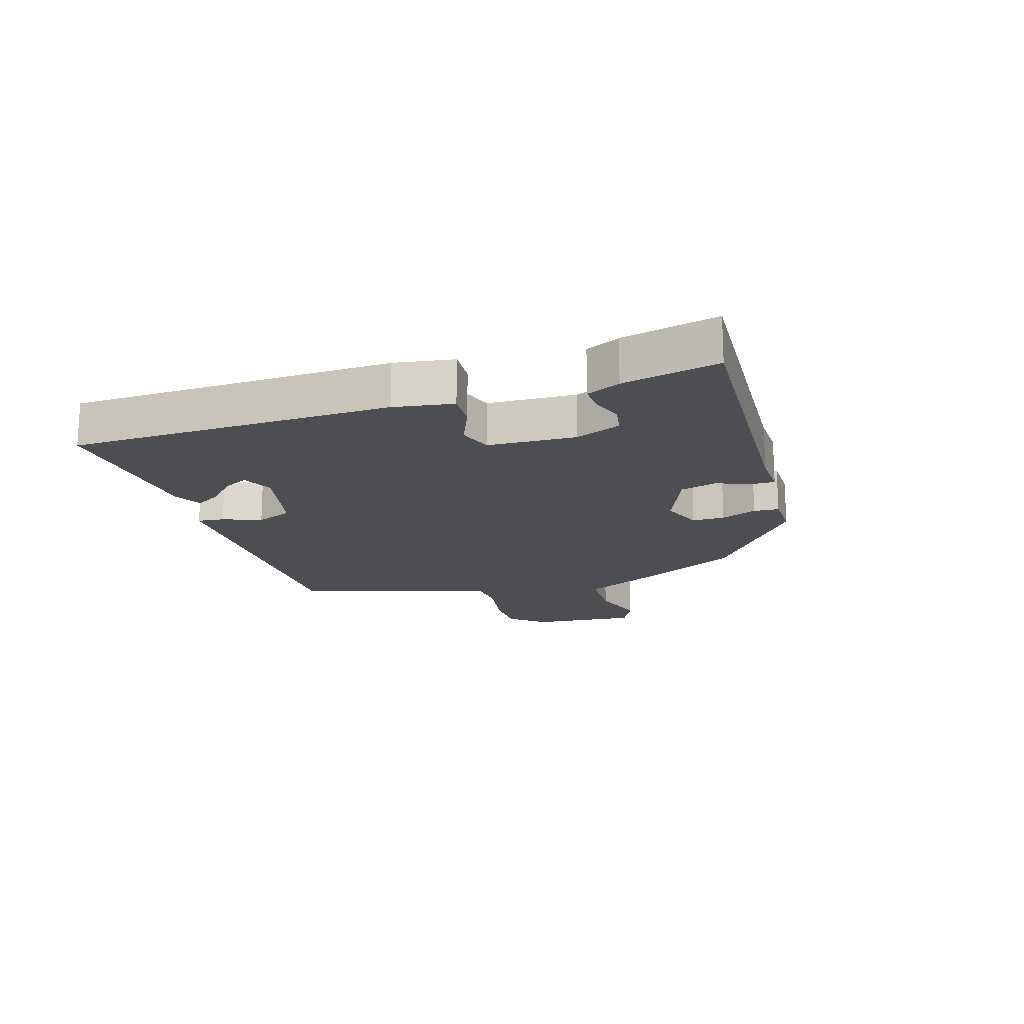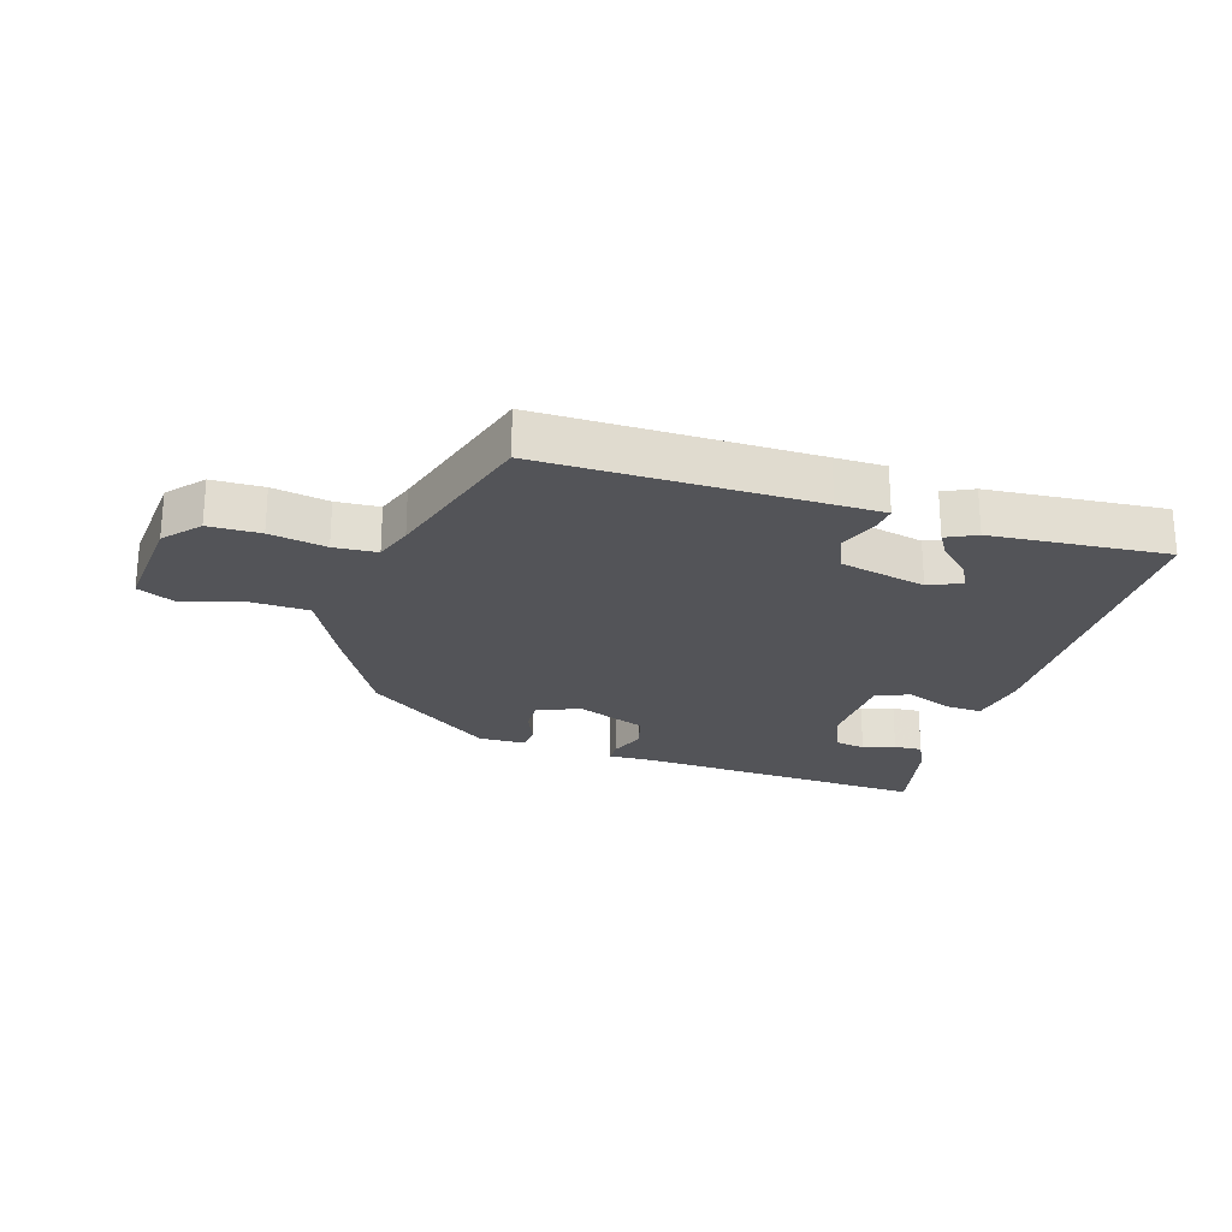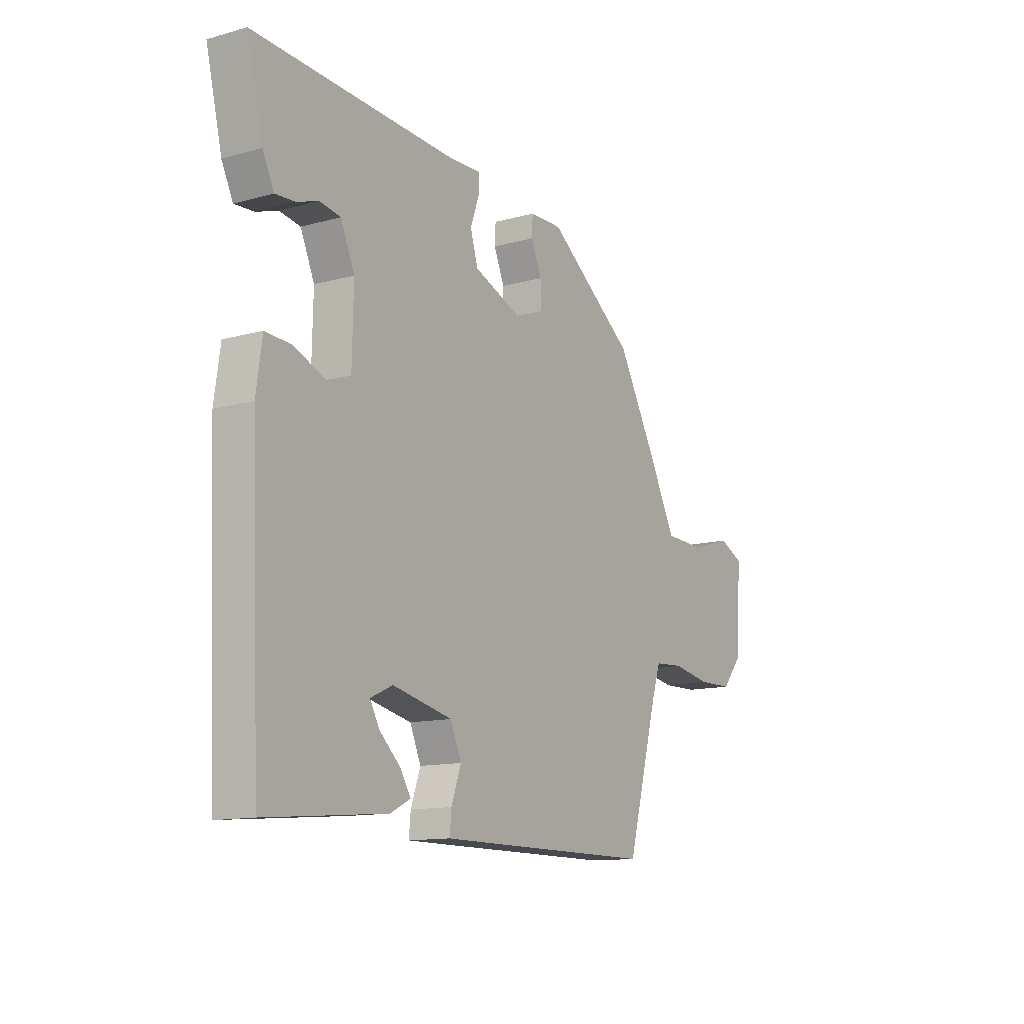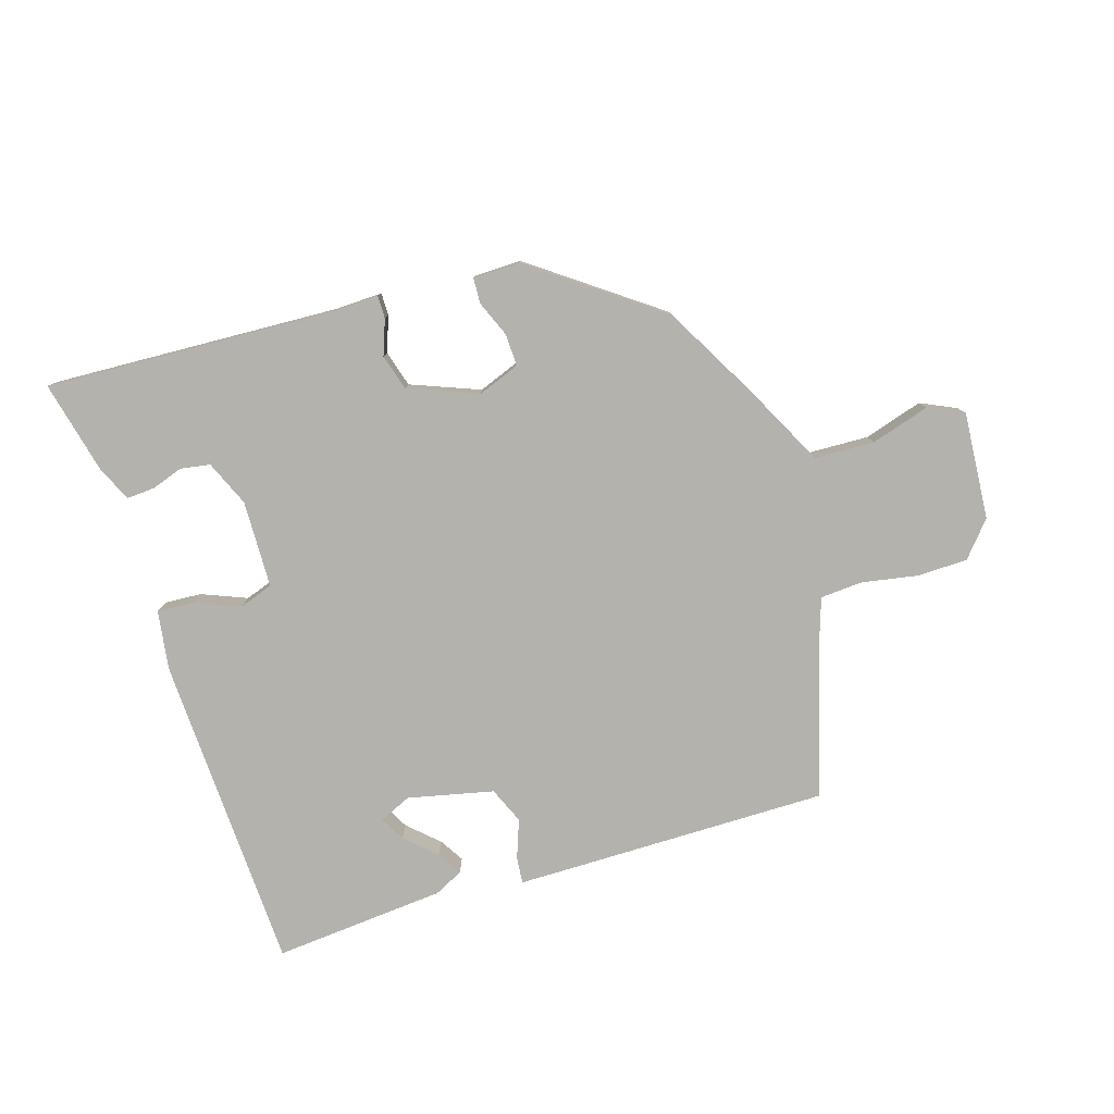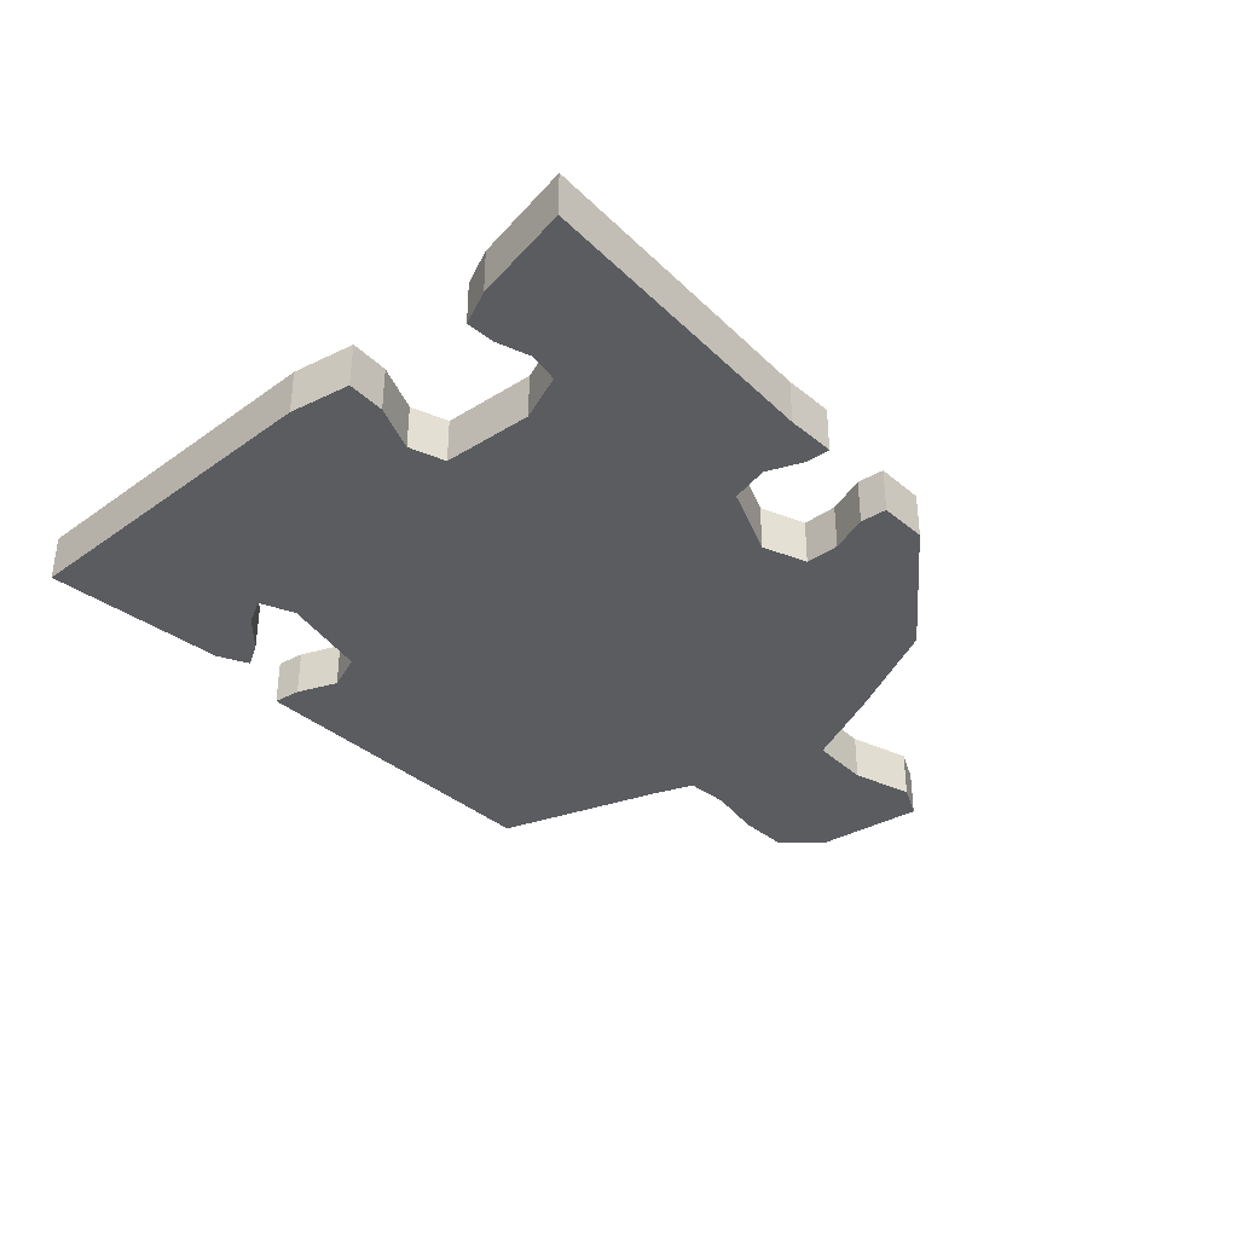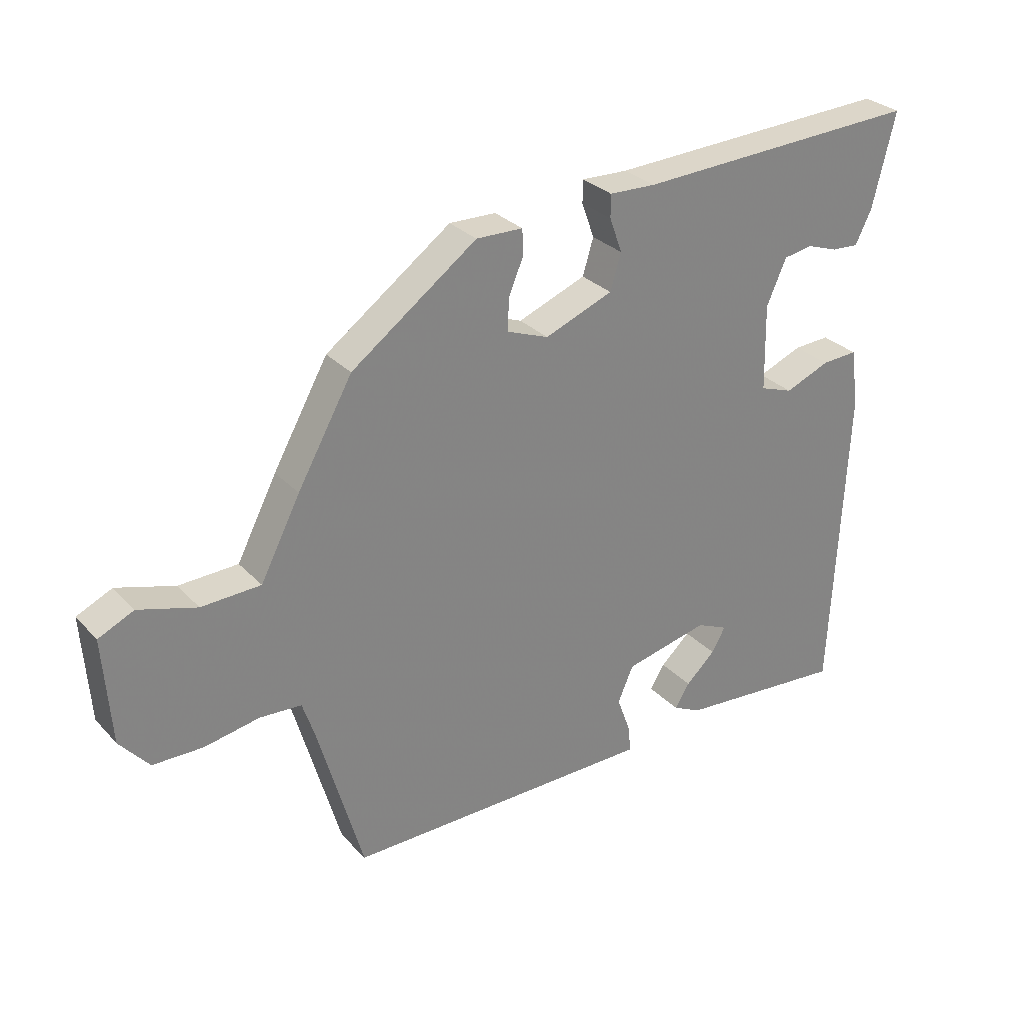
<metadata>
{"format":"obj","ext":"obj","renderer":"f3d","projection":"perspective","resolution":1024,"background":"white","views":[{"elev":-16.9,"azim":-73.4,"up":"+Y"},{"elev":-23.5,"azim":162.1,"up":"+Y"},{"elev":-12.8,"azim":-57.6,"up":"+Z"},{"elev":-79.5,"azim":16.9,"up":"+Y"},{"elev":-35.2,"azim":-49.2,"up":"+Y"},{"elev":29.5,"azim":145.9,"up":"+Z"}]}
</metadata>
<code>
v -0.495 0.07 -0.501
v -0.519 0.07 0.029
v -0.505 0.07 0.127
v -0.444 0.07 0.124
v -0.369 0.07 0.094
v -0.313 0.07 0.114
v -0.31 0.07 0.259
v -0.343 0.07 0.334
v -0.392 0.07 0.342
v -0.444 0.07 0.324
v -0.49 0.07 0.321
v -0.517 0.07 0.376
v -0.555 0.07 0.533
v -0.075 0.07 0.513
v 0.003 0.07 0.516
v 0.003 0.07 0.478
v -0.018 0.07 0.42
v 0 0.07 0.36
v 0.114 0.07 0.316
v 0.184 0.07 0.343
v 0.182 0.07 0.397
v 0.157 0.07 0.456
v 0.159 0.07 0.498
v 0.237 0.07 0.5
v 0.447 0.07 0.349
v 0.539 0.07 0.186
v 0.606 0.07 0.057
v 0.705 0.07 0.054
v 0.802 0.07 0.084
v 0.861 0.07 0.057
v 0.849 0.07 -0.121
v 0.8 0.07 -0.179
v 0.716 0.07 -0.181
v 0.624 0.07 -0.165
v 0.554 0.07 -0.17
v 0.533 0.07 -0.233
v 0.458 0.07 -0.498
v 0.017 0.07 -0.499
v -0.065 0.07 -0.499
v -0.061 0.07 -0.455
v -0.038 0.07 -0.391
v -0.064 0.07 -0.331
v -0.206 0.07 -0.3
v -0.259 0.07 -0.324
v -0.236 0.07 -0.365
v -0.186 0.07 -0.411
v -0.161 0.07 -0.451
v -0.209 0.07 -0.475
v -0.495 0 -0.501
v -0.519 0 0.029
v -0.505 0 0.127
v -0.444 0 0.124
v -0.369 0 0.094
v -0.313 0 0.114
v -0.31 0 0.259
v -0.343 0 0.334
v -0.392 0 0.342
v -0.444 0 0.324
v -0.49 0 0.321
v -0.517 0 0.376
v -0.555 0 0.533
v -0.075 0 0.513
v 0.003 0 0.516
v 0.003 0 0.478
v -0.018 0 0.42
v 0 0 0.36
v 0.114 0 0.316
v 0.184 0 0.343
v 0.182 0 0.397
v 0.157 0 0.456
v 0.159 0 0.498
v 0.237 0 0.5
v 0.447 0 0.349
v 0.539 0 0.186
v 0.606 0 0.057
v 0.705 0 0.054
v 0.802 0 0.084
v 0.861 0 0.057
v 0.849 0 -0.121
v 0.8 0 -0.179
v 0.716 0 -0.181
v 0.624 0 -0.165
v 0.554 0 -0.17
v 0.533 0 -0.233
v 0.458 0 -0.498
v 0.017 0 -0.499
v -0.065 0 -0.499
v -0.061 0 -0.455
v -0.038 0 -0.391
v -0.064 0 -0.331
v -0.206 0 -0.3
v -0.259 0 -0.324
v -0.236 0 -0.365
v -0.186 0 -0.411
v -0.161 0 -0.451
v -0.209 0 -0.475
f 47 48 1
f 46 47 1
f 45 46 1
f 44 45 1 2
f 3 4 5
f 2 3 5
f 44 2 5
f 43 44 5
f 42 43 5 6
f 39 40 41
f 38 39 41
f 37 38 41
f 36 37 41
f 35 36 41 42
f 32 33 34
f 31 32 34
f 30 31 34
f 29 30 34
f 28 29 34
f 27 28 34 35
f 26 27 35
f 25 26 35
f 24 25 35
f 23 24 35
f 22 23 35
f 21 22 35
f 20 21 35
f 35 42 6
f 20 35 6
f 19 20 6
f 14 15 16 17
f 14 17 18
f 12 13 14
f 11 12 14
f 10 11 14
f 9 10 14
f 8 9 14 18
f 7 8 18 19
f 6 7 19
f 49 96 95
f 49 95 94
f 49 94 93
f 50 49 93 92
f 53 52 51
f 53 51 50
f 53 50 92
f 53 92 91
f 54 53 91 90
f 89 88 87
f 89 87 86
f 89 86 85
f 89 85 84
f 90 89 84 83
f 82 81 80
f 82 80 79
f 82 79 78
f 82 78 77
f 82 77 76
f 83 82 76 75
f 83 75 74
f 83 74 73
f 83 73 72
f 83 72 71
f 83 71 70
f 83 70 69
f 83 69 68
f 54 90 83
f 54 83 68
f 54 68 67
f 65 64 63 62
f 66 65 62
f 62 61 60
f 62 60 59
f 62 59 58
f 62 58 57
f 66 62 57 56
f 67 66 56 55
f 67 55 54
f 1 49 50 2
f 2 50 51 3
f 3 51 52 4
f 4 52 53 5
f 5 53 54 6
f 6 54 55 7
f 7 55 56 8
f 8 56 57 9
f 9 57 58 10
f 10 58 59 11
f 11 59 60 12
f 12 60 61 13
f 13 61 62 14
f 14 62 63 15
f 15 63 64 16
f 16 64 65 17
f 17 65 66 18
f 18 66 67 19
f 19 67 68 20
f 20 68 69 21
f 21 69 70 22
f 22 70 71 23
f 23 71 72 24
f 24 72 73 25
f 25 73 74 26
f 26 74 75 27
f 27 75 76 28
f 28 76 77 29
f 29 77 78 30
f 30 78 79 31
f 31 79 80 32
f 32 80 81 33
f 33 81 82 34
f 34 82 83 35
f 35 83 84 36
f 36 84 85 37
f 37 85 86 38
f 38 86 87 39
f 39 87 88 40
f 40 88 89 41
f 41 89 90 42
f 42 90 91 43
f 43 91 92 44
f 44 92 93 45
f 45 93 94 46
f 46 94 95 47
f 47 95 96 48
f 48 96 49 1

</code>
